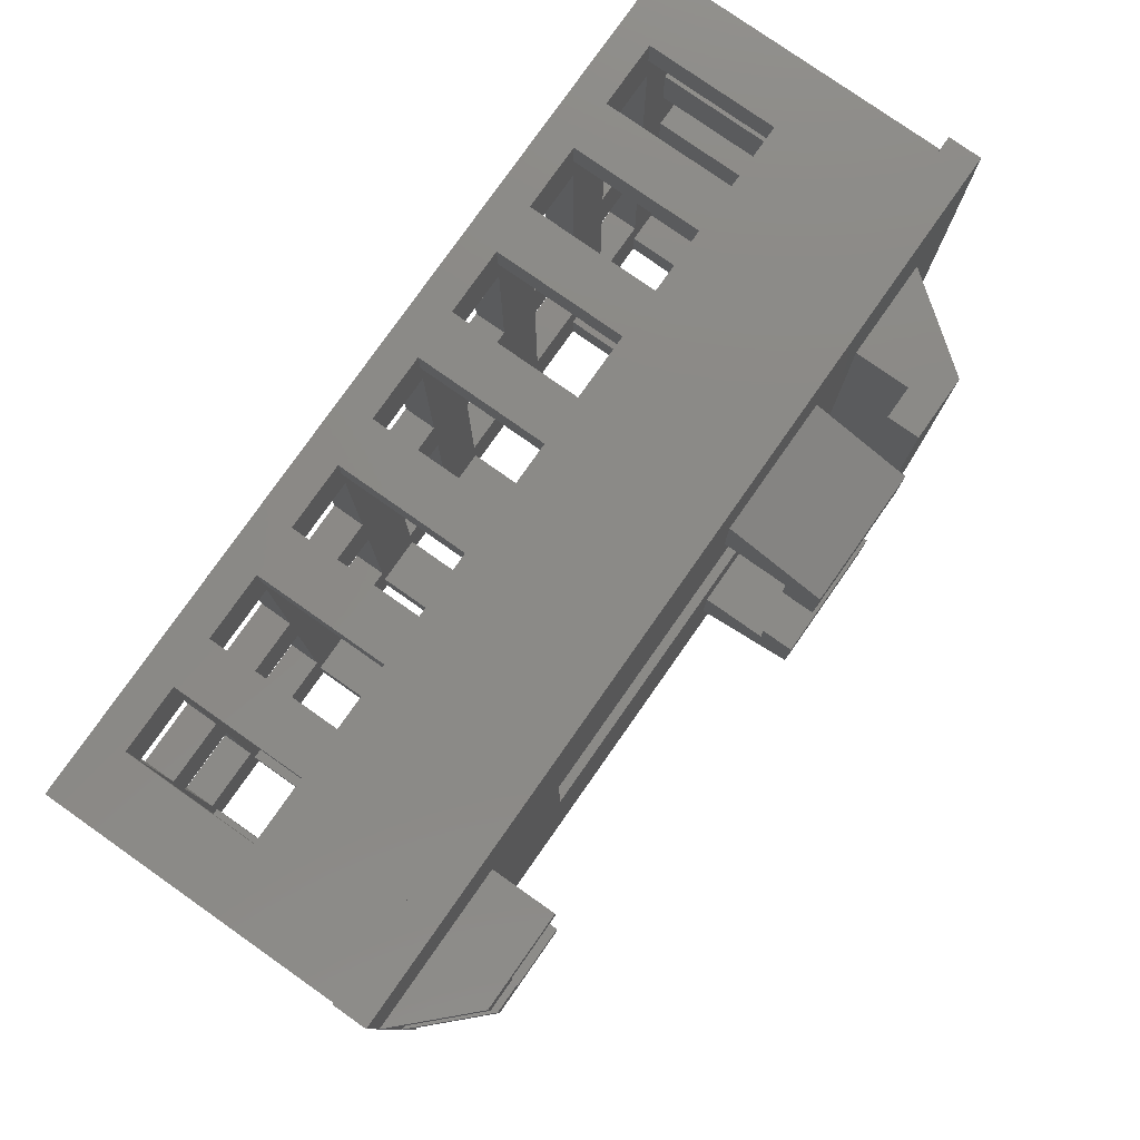
<metadata>
{"format":"stl","ext":"stl","renderer":"f3d","projection":"perspective","resolution":1024,"background":"white","views":[{"elev":78.9,"azim":-54.9,"up":"+Y"}]}
</metadata>
<code>
# stl→obj: 398 verts, 936 faces
v 103.8 29.38 14.8
v 116.5 29.38 14.8
v 103.8 29.38 13.74
v 116.5 29.38 13.74
v 116.5 34.15 14.8
v 103.8 34.15 14.8
v 116.5 34.15 13.74
v 103.8 34.15 13.74
v 123.9 21.95 14.8
v 123.9 21.95 13.74
v 123.9 41.57 14.8
v 123.9 23.01 13.74
v 123.9 25.13 9.495
v 123.9 23.01 4.192
v 123.9 27.25 9.495
v 123.9 28.85 9.495
v 123.9 27.25 5.253
v 123.9 30.97 9.495
v 123.9 32.56 9.495
v 123.9 30.97 5.253
v 123.9 34.68 9.495
v 123.9 40.51 13.74
v 123.9 36.27 9.495
v 123.9 34.68 5.253
v 123.9 38.39 9.495
v 123.9 38.39 5.253
v 123.9 41.57 13.74
v 123.9 40.51 4.192
v 123.9 25.13 5.253
v 123.9 28.85 5.253
v 123.9 32.56 5.253
v 123.9 36.27 5.253
v 97.41 40.51 9.495
v 95.29 40.51 13.74
v 95.29 40.51 4.192
v 97.41 40.51 5.253
v 99.53 40.51 5.253
v 101.1 40.51 5.253
v 103.2 40.51 5.253
v 104.8 40.51 5.253
v 107 40.51 5.253
v 108.5 40.51 5.253
v 110.7 40.51 5.253
v 112.3 40.51 5.253
v 121.8 40.51 5.253
v 121.8 40.51 9.495
v 99.53 40.51 9.495
v 101.1 40.51 9.495
v 103.2 40.51 9.495
v 104.8 40.51 9.495
v 107 40.51 9.495
v 108.5 40.51 9.495
v 110.7 40.51 9.495
v 112.3 40.51 9.495
v 114.4 40.51 9.495
v 116 40.51 9.495
v 118.1 40.51 9.495
v 119.7 40.51 9.495
v 114.4 40.51 5.253
v 116 40.51 5.253
v 118.1 40.51 5.253
v 119.7 40.51 5.253
v 95.29 21.95 14.8
v 95.29 21.95 13.74
v 95.29 41.57 13.74
v 95.29 23.01 13.74
v 95.29 41.57 14.8
v 121.8 23.01 9.495
v 121.8 23.01 5.253
v 108.5 23.01 5.253
v 107 23.01 5.253
v 104.8 23.01 5.253
v 103.2 23.01 5.253
v 101.1 23.01 5.253
v 97.41 23.01 5.253
v 95.29 23.01 4.192
v 97.41 23.01 9.495
v 112.3 23.01 9.495
v 119.7 23.01 9.495
v 118.1 23.01 9.495
v 116 23.01 9.495
v 114.4 23.01 9.495
v 110.7 23.01 9.495
v 108.5 23.01 9.495
v 107 23.01 9.495
v 104.8 23.01 9.495
v 103.2 23.01 9.495
v 101.1 23.01 9.495
v 99.53 23.01 9.495
v 99.53 23.01 5.253
v 119.7 23.01 5.253
v 118.1 23.01 5.253
v 116 23.01 5.253
v 114.4 23.01 5.253
v 112.3 23.01 5.253
v 110.7 23.01 5.253
v 122.9 24.07 10.56
v 97.41 24.07 9.495
v 96.35 24.07 10.56
v 96.35 24.07 5.253
v 112.3 24.07 9.495
v 97.41 24.07 5.253
v 99.53 24.07 9.495
v 101.1 24.07 9.495
v 99.53 24.07 5.253
v 101.1 24.07 5.253
v 103.2 24.07 9.495
v 104.8 24.07 9.495
v 103.2 24.07 5.253
v 104.8 24.07 5.253
v 107 24.07 9.495
v 108.5 24.07 9.495
v 107 24.07 5.253
v 108.5 24.07 5.253
v 112.3 24.07 5.253
v 110.7 24.07 9.495
v 110.7 24.07 5.253
v 114.4 24.07 9.495
v 116 24.07 9.495
v 114.4 24.07 5.253
v 116 24.07 5.253
v 118.1 24.07 9.495
v 119.7 24.07 9.495
v 118.1 24.07 5.253
v 119.7 24.07 5.253
v 122.9 24.07 5.253
v 121.8 24.07 9.495
v 121.8 24.07 5.253
v 117.6 26.3 17.66
v 119.7 26.3 17.66
v 117.6 37.43 17.66
v 119.7 37.43 17.66
v 118.6 26.3 14.8
v 118.6 26.3 16.6
v 118.6 37.43 14.8
v 118.6 37.43 16.6
v 117.6 26.3 16.6
v 117.6 37.43 16.6
v 98.47 27.36 14.8
v 98.47 28.42 14.8
v 98.47 27.36 16.92
v 98.47 28.42 16.92
v 97.41 28.42 16.92
v 95.29 28.42 14.8
v 100.6 27.36 16.92
v 100.6 27.36 14.8
v 100.6 26.3 14.8
v 100.6 26.3 16.92
v 98.47 35.21 16.92
v 98.47 35.21 14.8
v 98.47 36.27 16.92
v 98.47 36.27 14.8
v 100.6 36.27 14.8
v 100.6 37.33 14.8
v 100.6 36.27 16.92
v 100.6 37.33 16.92
v 112.1 27.36 14.8
v 116.4 27.36 14.8
v 95.29 37.33 14.8
v 112.1 38.39 14.8
v 116.4 38.39 14.8
v 116.4 36.27 14.8
v 121.8 37.43 14.8
v 121.8 26.3 14.8
v 95.29 26.3 14.8
v 112.1 25.24 14.8
v 116.4 25.24 14.8
v 112.1 36.27 14.8
v 95.29 35.21 14.8
v 112.1 36.27 16.92
v 116.4 36.27 16.92
v 112.1 35.21 17.98
v 116.4 35.21 17.98
v 112.1 37.33 17.98
v 116.4 37.33 17.98
v 116.4 35.21 16.92
v 116.4 26.3 17.98
v 116.4 27.36 16.92
v 116.4 28.42 17.98
v 116.4 28.42 16.92
v 112.1 26.3 17.98
v 112.1 35.21 16.92
v 112.1 27.36 16.92
v 112.1 28.42 17.98
v 112.1 28.42 16.92
v 97.41 37.33 16.92
v 97.41 35.21 16.92
v 97.41 26.3 16.92
v 96.35 39.45 10.56
v 121.8 39.45 9.495
v 122.9 39.45 10.56
v 122.9 39.45 5.253
v 121.8 39.45 5.253
v 119.7 39.45 9.495
v 118.1 39.45 9.495
v 119.7 39.45 5.253
v 118.1 39.45 5.253
v 116 39.45 9.495
v 114.4 39.45 9.495
v 116 39.45 5.253
v 114.4 39.45 5.253
v 112.3 39.45 9.495
v 110.7 39.45 9.495
v 112.3 39.45 5.253
v 110.7 39.45 5.253
v 108.5 39.45 9.495
v 107 39.45 9.495
v 108.5 39.45 5.253
v 107 39.45 5.253
v 104.8 39.45 9.495
v 103.2 39.45 9.495
v 104.8 39.45 5.253
v 103.2 39.45 5.253
v 101.1 39.45 9.495
v 99.53 39.45 9.495
v 101.1 39.45 5.253
v 99.53 39.45 5.253
v 96.35 39.45 5.253
v 97.41 39.45 9.495
v 97.41 39.45 5.253
v 99.53 36.27 13.74
v 99.53 27.25 13.74
v 119.7 27.25 13.74
v 119.7 36.27 13.74
v 122.9 27.25 5.253
v 122.9 27.25 9.495
v 122.9 28.85 5.253
v 122.9 34.68 5.253
v 122.9 34.68 9.495
v 122.9 36.27 5.253
v 122.9 38.39 5.253
v 122.9 38.39 9.495
v 122.9 25.13 9.495
v 122.9 25.13 5.253
v 122.9 28.85 9.495
v 122.9 30.97 9.495
v 122.9 32.56 9.495
v 122.9 30.97 5.253
v 122.9 32.56 5.253
v 122.9 36.27 9.495
v 96.35 25.13 9.495
v 96.35 27.25 9.495
v 96.35 28.85 9.495
v 96.35 27.25 5.253
v 96.35 30.97 9.495
v 96.35 32.56 9.495
v 96.35 30.97 5.253
v 96.35 34.68 9.495
v 96.35 36.27 9.495
v 96.35 34.68 5.253
v 96.35 38.39 9.495
v 96.35 38.39 5.253
v 96.35 36.27 5.253
v 96.35 32.56 5.253
v 96.35 28.85 5.253
v 96.35 25.13 5.253
v 95.29 28.85 9.495
v 95.29 28.85 5.253
v 95.29 30.97 9.495
v 95.29 32.56 9.495
v 95.29 32.56 5.253
v 95.29 34.68 9.495
v 95.29 25.13 5.253
v 95.29 27.25 5.253
v 95.29 27.25 9.495
v 95.29 30.97 5.253
v 95.29 34.68 5.253
v 95.29 36.27 5.253
v 95.29 38.39 5.253
v 95.29 38.39 9.495
v 95.29 36.27 9.495
v 95.29 25.13 9.495
v 97.41 25.13 5.253
v 97.41 25.13 4.192
v 97.41 30.7 5.253
v 97.41 30.7 4.192
v 99.53 30.7 5.253
v 99.53 30.7 4.192
v 99.53 25.13 4.192
v 99.53 25.13 5.253
v 99.53 32.82 4.192
v 99.53 32.82 5.253
v 99.53 38.39 4.192
v 99.53 38.39 5.253
v 97.41 32.82 5.253
v 97.41 32.82 4.192
v 97.41 38.39 5.253
v 97.41 38.39 4.192
v 101.1 25.13 5.253
v 101.1 25.13 4.192
v 101.1 30.7 5.253
v 101.1 30.7 4.192
v 103.2 30.7 5.253
v 103.2 30.7 4.192
v 103.2 25.13 4.192
v 103.2 25.13 5.253
v 103.2 32.82 4.192
v 103.2 32.82 5.253
v 103.2 38.39 4.192
v 103.2 38.39 5.253
v 101.1 32.82 5.253
v 101.1 32.82 4.192
v 101.1 38.39 5.253
v 101.1 38.39 4.192
v 104.8 25.13 5.253
v 104.8 25.13 4.192
v 104.8 30.7 5.253
v 104.8 30.7 4.192
v 107 30.7 5.253
v 107 30.7 4.192
v 107 25.13 4.192
v 107 25.13 5.253
v 107 32.82 4.192
v 107 32.82 5.253
v 107 38.39 4.192
v 107 38.39 5.253
v 104.8 32.82 5.253
v 104.8 32.82 4.192
v 104.8 38.39 5.253
v 104.8 38.39 4.192
v 108.5 25.13 5.253
v 108.5 25.13 4.192
v 108.5 30.7 5.253
v 108.5 30.7 4.192
v 110.7 30.7 5.253
v 110.7 30.7 4.192
v 110.7 25.13 4.192
v 110.7 25.13 5.253
v 110.7 32.82 4.192
v 110.7 32.82 5.253
v 110.7 38.39 4.192
v 110.7 38.39 5.253
v 108.5 32.82 5.253
v 108.5 32.82 4.192
v 108.5 38.39 5.253
v 108.5 38.39 4.192
v 112.3 25.13 5.253
v 112.3 25.13 4.192
v 112.3 30.7 5.253
v 112.3 30.7 4.192
v 114.4 30.7 5.253
v 114.4 30.7 4.192
v 114.4 25.13 4.192
v 114.4 25.13 5.253
v 114.4 32.82 4.192
v 114.4 32.82 5.253
v 114.4 38.39 4.192
v 114.4 38.39 5.253
v 112.3 32.82 5.253
v 112.3 32.82 4.192
v 112.3 38.39 5.253
v 112.3 38.39 4.192
v 118.1 32.82 4.192
v 118.1 32.82 5.253
v 118.1 38.39 4.192
v 118.1 38.39 5.253
v 116 32.82 5.253
v 116 32.82 4.192
v 116 38.39 5.253
v 116 38.39 4.192
v 116 25.13 5.253
v 116 25.13 4.192
v 116 30.7 5.253
v 116 30.7 4.192
v 118.1 30.7 5.253
v 118.1 30.7 4.192
v 118.1 25.13 4.192
v 118.1 25.13 5.253
v 119.7 25.13 5.253
v 119.7 25.13 4.192
v 119.7 30.7 5.253
v 119.7 30.7 4.192
v 121.8 30.7 5.253
v 121.8 30.7 4.192
v 121.8 25.13 4.192
v 121.8 25.13 5.253
v 121.8 32.82 4.192
v 121.8 32.82 5.253
v 121.8 38.39 4.192
v 121.8 38.39 5.253
v 119.7 32.82 5.253
v 119.7 32.82 4.192
v 119.7 38.39 5.253
v 119.7 38.39 4.192
v 120.2 39.45 5.253
v 112.8 39.45 5.253
v 109.1 39.45 5.253
v 101.7 39.45 5.253
v 97.94 39.45 5.253
v 122.9 33.62 5.253
v 122.9 25.66 5.253
v 121.3 24.07 5.253
v 117.6 24.07 5.253
v 110.1 24.07 5.253
v 106.4 24.07 5.253
v 96.35 37.86 5.253
v 96.35 26.19 5.253
v 99 24.07 5.253
f 1 2 3
f 4 3 2
f 5 6 7
f 8 7 6
f 9 10 11
f 12 11 10
f 13 11 12
f 14 13 12
f 15 11 13
f 16 11 15
f 17 16 15
f 18 11 16
f 19 11 18
f 20 19 18
f 21 11 19
f 22 11 21
f 23 22 21
f 24 23 21
f 25 22 23
f 26 22 25
f 27 11 22
f 28 29 14
f 13 14 29
f 17 29 28
f 30 17 28
f 16 17 30
f 20 30 28
f 31 20 28
f 19 20 31
f 24 31 28
f 32 24 28
f 23 24 32
f 26 32 28
f 22 26 28
f 4 2 7
f 5 7 2
f 22 33 34
f 35 34 33
f 36 35 33
f 37 35 36
f 38 35 37
f 39 35 38
f 40 35 39
f 41 35 40
f 42 35 41
f 43 35 42
f 44 35 43
f 45 35 44
f 28 46 22
f 33 22 46
f 47 33 46
f 48 47 46
f 49 48 46
f 50 49 46
f 51 50 46
f 52 51 46
f 53 52 46
f 54 53 46
f 55 54 46
f 56 55 46
f 57 56 46
f 58 57 46
f 45 46 28
f 35 45 28
f 55 56 59
f 60 59 56
f 44 59 60
f 61 44 60
f 62 44 61
f 45 44 62
f 53 54 43
f 44 43 54
f 51 52 41
f 42 41 52
f 49 50 39
f 40 39 50
f 47 48 37
f 38 37 48
f 57 58 61
f 62 61 58
f 9 63 10
f 64 10 63
f 34 65 22
f 27 22 65
f 64 66 10
f 12 10 66
f 67 11 65
f 27 65 11
f 66 68 12
f 14 12 68
f 69 14 68
f 70 14 69
f 71 14 70
f 72 14 71
f 73 14 72
f 74 14 73
f 75 14 74
f 76 77 66
f 78 66 77
f 68 66 78
f 79 68 78
f 80 79 78
f 81 80 78
f 82 81 78
f 83 78 77
f 84 83 77
f 85 84 77
f 86 85 77
f 87 86 77
f 88 87 77
f 89 88 77
f 75 77 76
f 14 75 76
f 88 89 74
f 90 74 89
f 75 74 90
f 86 87 72
f 73 72 87
f 84 85 70
f 71 70 85
f 79 80 91
f 92 91 80
f 69 91 92
f 93 69 92
f 94 69 93
f 95 69 94
f 96 69 95
f 70 69 96
f 78 83 95
f 96 95 83
f 81 82 93
f 94 93 82
f 97 98 99
f 100 99 98
f 101 98 97
f 102 100 98
f 103 104 105
f 106 105 104
f 107 108 109
f 110 109 108
f 111 112 113
f 114 113 112
f 115 116 101
f 98 101 116
f 103 98 116
f 104 103 116
f 107 104 116
f 108 107 116
f 111 108 116
f 112 111 116
f 117 116 115
f 118 119 120
f 121 120 119
f 122 123 124
f 125 124 123
f 126 127 97
f 101 97 127
f 118 101 127
f 119 118 127
f 122 119 127
f 123 122 127
f 128 127 126
f 129 130 131
f 132 131 130
f 133 134 135
f 136 135 134
f 137 129 138
f 131 138 129
f 137 138 134
f 136 134 138
f 1 3 6
f 8 6 3
f 139 140 141
f 142 141 140
f 142 140 143
f 144 143 140
f 145 146 141
f 139 141 146
f 147 146 148
f 145 148 146
f 149 150 151
f 152 151 150
f 153 154 155
f 156 155 154
f 155 151 153
f 152 153 151
f 1 157 2
f 158 2 157
f 67 159 11
f 154 11 159
f 153 11 154
f 160 11 153
f 6 160 153
f 161 11 160
f 162 11 161
f 135 11 162
f 5 135 162
f 2 135 5
f 133 135 2
f 163 11 135
f 164 11 163
f 165 63 147
f 9 147 63
f 166 147 9
f 1 147 166
f 153 147 1
f 6 153 1
f 157 1 166
f 167 166 9
f 158 167 9
f 133 158 9
f 2 158 133
f 164 133 9
f 11 164 9
f 5 168 6
f 160 6 168
f 162 168 5
f 169 144 150
f 140 150 144
f 152 150 140
f 153 152 140
f 146 153 140
f 147 153 146
f 140 139 146
f 170 168 171
f 162 171 168
f 172 173 174
f 175 174 173
f 176 171 173
f 175 173 171
f 162 161 171
f 175 171 161
f 167 158 177
f 178 177 158
f 179 177 178
f 180 179 178
f 177 181 167
f 166 167 181
f 173 172 176
f 182 176 172
f 182 170 176
f 171 176 170
f 183 178 157
f 158 157 178
f 179 180 184
f 185 184 180
f 183 185 178
f 180 178 185
f 166 181 157
f 183 157 181
f 184 183 181
f 185 183 184
f 168 170 160
f 174 160 170
f 182 172 170
f 174 170 172
f 156 154 186
f 159 186 154
f 175 161 174
f 160 174 161
f 131 136 138
f 132 163 131
f 136 131 163
f 135 136 163
f 130 129 164
f 134 164 129
f 133 164 134
f 134 129 137
f 181 177 184
f 179 184 177
f 187 149 186
f 151 186 149
f 156 186 151
f 155 156 151
f 148 141 188
f 143 188 141
f 142 143 141
f 145 141 148
f 165 188 144
f 143 144 188
f 148 188 147
f 165 147 188
f 187 169 149
f 150 149 169
f 169 187 159
f 186 159 187
f 164 163 130
f 132 130 163
f 189 190 191
f 192 191 190
f 193 192 190
f 194 195 196
f 197 196 195
f 198 199 200
f 201 200 199
f 202 203 204
f 205 204 203
f 206 207 208
f 209 208 207
f 210 211 212
f 213 212 211
f 214 215 216
f 217 216 215
f 218 219 189
f 190 189 219
f 194 190 219
f 195 194 219
f 198 195 219
f 199 198 219
f 202 199 219
f 203 202 219
f 206 203 219
f 207 206 219
f 210 207 219
f 211 210 219
f 214 211 219
f 215 214 219
f 220 219 218
f 221 3 222
f 223 222 3
f 4 223 3
f 7 223 4
f 224 8 221
f 3 221 8
f 7 8 224
f 223 7 224
f 224 221 191
f 189 191 221
f 225 226 227
f 228 229 230
f 231 232 192
f 191 233 97
f 126 97 233
f 234 126 233
f 226 233 191
f 235 226 191
f 227 226 235
f 236 235 191
f 237 236 191
f 238 236 237
f 239 238 237
f 229 237 191
f 240 229 191
f 230 229 240
f 232 240 191
f 192 232 191
f 97 223 191
f 224 191 223
f 100 241 99
f 189 99 241
f 242 189 241
f 243 189 242
f 244 243 242
f 245 189 243
f 246 189 245
f 247 246 245
f 248 189 246
f 249 189 248
f 250 249 248
f 251 189 249
f 252 189 251
f 218 189 252
f 249 250 253
f 246 247 254
f 243 244 255
f 241 100 256
f 222 223 99
f 97 99 223
f 169 257 144
f 258 144 257
f 259 257 169
f 260 259 169
f 261 259 260
f 262 260 169
f 66 263 76
f 35 76 263
f 264 35 263
f 258 35 264
f 265 258 264
f 144 258 265
f 266 35 258
f 261 35 266
f 259 261 266
f 267 35 261
f 268 35 267
f 262 268 267
f 169 268 262
f 269 35 268
f 270 35 269
f 159 271 169
f 268 169 271
f 270 271 159
f 34 270 159
f 67 34 159
f 35 270 34
f 65 34 67
f 64 63 66
f 165 66 63
f 272 66 165
f 263 66 272
f 265 272 165
f 144 265 165
f 271 249 268
f 253 268 249
f 271 270 249
f 251 249 270
f 251 270 252
f 269 252 270
f 260 262 246
f 248 246 262
f 248 262 250
f 267 250 262
f 257 243 258
f 255 258 243
f 257 259 243
f 245 243 259
f 245 259 247
f 266 247 259
f 272 241 263
f 256 263 241
f 272 265 241
f 242 241 265
f 242 265 244
f 264 244 265
f 208 42 206
f 52 206 42
f 206 52 203
f 53 203 52
f 205 203 43
f 53 43 203
f 210 212 50
f 40 50 212
f 210 50 207
f 51 207 50
f 209 207 41
f 51 41 207
f 216 38 214
f 48 214 38
f 214 48 211
f 49 211 48
f 213 211 39
f 49 39 211
f 219 220 33
f 36 33 220
f 219 33 215
f 47 215 33
f 215 47 217
f 37 217 47
f 204 44 202
f 54 202 44
f 202 54 199
f 55 199 54
f 201 199 59
f 55 59 199
f 198 200 56
f 60 56 200
f 198 56 195
f 57 195 56
f 197 195 61
f 57 61 195
f 196 62 194
f 58 194 62
f 194 58 190
f 46 190 58
f 193 190 45
f 46 45 190
f 260 246 261
f 254 261 246
f 99 189 222
f 221 222 189
f 69 68 128
f 127 128 68
f 79 123 68
f 127 68 123
f 79 91 123
f 125 123 91
f 92 80 124
f 122 124 80
f 81 119 80
f 122 80 119
f 81 93 119
f 121 119 93
f 94 82 120
f 118 120 82
f 78 101 82
f 118 82 101
f 78 95 101
f 115 101 95
f 84 70 112
f 114 112 70
f 96 83 117
f 116 117 83
f 84 112 83
f 116 83 112
f 71 85 113
f 111 113 85
f 86 108 85
f 111 85 108
f 86 72 108
f 110 108 72
f 73 87 109
f 107 109 87
f 88 104 87
f 107 87 104
f 88 74 104
f 106 104 74
f 90 89 105
f 103 105 89
f 77 98 89
f 103 89 98
f 77 75 98
f 102 98 75
f 25 232 26
f 231 26 232
f 240 232 23
f 25 23 232
f 240 23 230
f 32 230 23
f 21 229 24
f 228 24 229
f 237 229 19
f 21 19 229
f 237 19 239
f 31 239 19
f 18 236 20
f 238 20 236
f 235 236 16
f 18 16 236
f 235 16 227
f 30 227 16
f 15 226 17
f 225 17 226
f 233 226 13
f 15 13 226
f 233 13 234
f 29 234 13
f 273 274 275
f 276 275 274
f 277 275 278
f 276 278 275
f 279 280 278
f 277 278 280
f 273 280 274
f 279 274 280
f 281 282 283
f 284 283 282
f 285 282 286
f 281 286 282
f 285 286 287
f 288 287 286
f 284 287 283
f 288 283 287
f 289 290 291
f 292 291 290
f 293 291 294
f 292 294 291
f 295 296 294
f 293 294 296
f 289 296 290
f 295 290 296
f 297 298 299
f 300 299 298
f 301 298 302
f 297 302 298
f 301 302 303
f 304 303 302
f 300 303 299
f 304 299 303
f 305 306 307
f 308 307 306
f 309 307 310
f 308 310 307
f 311 312 310
f 309 310 312
f 305 312 306
f 311 306 312
f 313 314 315
f 316 315 314
f 317 314 318
f 313 318 314
f 317 318 319
f 320 319 318
f 316 319 315
f 320 315 319
f 321 322 323
f 324 323 322
f 325 323 326
f 324 326 323
f 327 328 326
f 325 326 328
f 321 328 322
f 327 322 328
f 329 330 331
f 332 331 330
f 333 330 334
f 329 334 330
f 333 334 335
f 336 335 334
f 332 335 331
f 336 331 335
f 337 338 339
f 340 339 338
f 341 339 342
f 340 342 339
f 343 344 342
f 341 342 344
f 337 344 338
f 343 338 344
f 345 346 347
f 348 347 346
f 349 346 350
f 345 350 346
f 349 350 351
f 352 351 350
f 348 351 347
f 352 347 351
f 353 354 355
f 356 355 354
f 357 354 358
f 353 358 354
f 357 358 359
f 360 359 358
f 356 359 355
f 360 355 359
f 361 362 363
f 364 363 362
f 365 363 366
f 364 366 363
f 367 368 366
f 365 366 368
f 361 368 362
f 367 362 368
f 369 370 371
f 372 371 370
f 373 371 374
f 372 374 371
f 375 376 374
f 373 374 376
f 369 376 370
f 375 370 376
f 377 378 379
f 380 379 378
f 381 378 382
f 377 382 378
f 381 382 383
f 384 383 382
f 380 383 379
f 384 379 383
f 62 196 45
f 385 45 196
f 193 45 385
f 60 200 61
f 197 61 200
f 44 204 59
f 386 59 204
f 201 59 386
f 42 208 43
f 387 43 208
f 205 43 387
f 40 212 41
f 209 41 212
f 38 216 39
f 388 39 216
f 213 39 388
f 36 220 37
f 389 37 220
f 217 37 389
f 197 383 196
f 380 196 383
f 385 196 380
f 193 385 380
f 378 193 380
f 373 193 378
f 376 193 373
f 128 193 376
f 126 193 128
f 192 193 126
f 231 192 126
f 230 231 126
f 228 230 126
f 390 228 126
f 239 390 126
f 238 239 126
f 227 238 126
f 225 227 126
f 391 225 126
f 234 391 126
f 201 359 200
f 356 200 359
f 197 200 356
f 354 197 356
f 365 197 354
f 368 197 365
f 124 197 368
f 125 197 124
f 383 197 125
f 381 383 125
f 371 381 125
f 369 371 125
f 376 369 125
f 392 376 125
f 128 376 392
f 381 371 378
f 373 378 371
f 209 335 208
f 332 208 335
f 387 208 332
f 205 387 332
f 204 205 332
f 330 204 332
f 325 204 330
f 328 204 325
f 117 204 328
f 351 204 117
f 348 204 351
f 386 204 348
f 201 386 348
f 346 201 348
f 341 201 346
f 344 201 341
f 120 201 344
f 121 201 120
f 359 201 121
f 357 359 121
f 363 357 121
f 361 363 121
f 368 361 121
f 393 368 121
f 124 368 393
f 357 363 354
f 365 354 363
f 115 337 117
f 351 117 337
f 349 351 337
f 339 349 337
f 344 337 115
f 120 344 115
f 349 339 346
f 341 346 339
f 213 319 212
f 316 212 319
f 209 212 316
f 314 209 316
f 309 209 314
f 312 209 309
f 113 209 312
f 114 209 113
f 335 209 114
f 333 335 114
f 323 333 114
f 321 323 114
f 328 321 114
f 394 328 114
f 117 328 394
f 333 323 330
f 325 330 323
f 217 303 216
f 300 216 303
f 388 216 300
f 213 388 300
f 298 213 300
f 293 213 298
f 296 213 293
f 109 213 296
f 110 213 109
f 319 213 110
f 317 319 110
f 307 317 110
f 305 307 110
f 312 305 110
f 395 312 110
f 113 312 395
f 317 307 314
f 309 314 307
f 218 252 220
f 396 220 252
f 253 220 396
f 250 220 253
f 254 220 250
f 397 220 254
f 100 220 397
f 287 220 100
f 284 220 287
f 389 220 284
f 217 389 284
f 282 217 284
f 277 217 282
f 280 217 277
f 105 217 280
f 106 217 105
f 303 217 106
f 301 303 106
f 291 301 106
f 289 291 106
f 296 289 106
f 109 296 106
f 301 291 298
f 293 298 291
f 100 102 287
f 285 287 102
f 275 285 102
f 273 275 102
f 280 273 102
f 398 280 102
f 105 280 398
f 285 275 282
f 277 282 275
f 397 256 100
f 247 255 254
f 244 254 255
f 397 254 244
f 269 268 252
f 253 252 268
f 396 252 253
f 267 261 250
f 254 250 261
f 266 258 247
f 255 247 258
f 264 263 244
f 256 244 263
f 397 244 256
f 102 75 398
f 90 398 75
f 105 398 90
f 106 74 109
f 73 109 74
f 110 72 395
f 71 395 72
f 113 395 71
f 114 70 394
f 96 394 70
f 117 394 96
f 115 95 120
f 94 120 95
f 121 93 393
f 92 393 93
f 124 393 92
f 125 91 392
f 69 392 91
f 128 392 69
f 231 230 26
f 32 26 230
f 228 390 24
f 239 24 390
f 31 24 239
f 238 227 20
f 30 20 227
f 225 391 17
f 234 17 391
f 29 17 234
f 327 326 338
f 329 338 326
f 331 338 329
f 353 355 382
f 364 358 366
f 353 366 358
f 340 350 342
f 345 342 350
f 324 334 326
f 329 326 334
f 308 318 310
f 313 310 318
f 292 302 294
f 297 294 302
f 276 286 278
f 281 278 286
f 35 274 76
f 14 76 274
f 279 14 274
f 290 14 279
f 278 290 279
f 281 290 278
f 283 290 281
f 295 14 290
f 306 14 295
f 294 306 295
f 297 306 294
f 299 306 297
f 311 14 306
f 322 14 311
f 310 322 311
f 313 322 310
f 315 322 313
f 327 14 322
f 338 14 327
f 343 14 338
f 362 14 343
f 342 362 343
f 345 362 342
f 347 362 345
f 367 14 362
f 370 14 367
f 366 370 367
f 353 370 366
f 375 14 370
f 374 14 375
f 377 14 374
f 379 14 377
f 28 288 35
f 274 35 288
f 276 274 288
f 286 276 288
f 283 288 28
f 304 283 28
f 290 283 304
f 292 290 304
f 302 292 304
f 299 304 28
f 320 299 28
f 306 299 320
f 308 306 320
f 318 308 320
f 315 320 28
f 336 315 28
f 322 315 336
f 324 322 336
f 334 324 336
f 331 336 28
f 352 331 28
f 338 331 352
f 340 338 352
f 350 340 352
f 347 352 28
f 360 347 28
f 362 347 360
f 364 362 360
f 358 364 360
f 355 360 28
f 384 355 28
f 382 355 384
f 379 384 28
f 14 379 28
f 353 382 370
f 372 370 382
f 374 372 382
f 377 374 382

</code>
